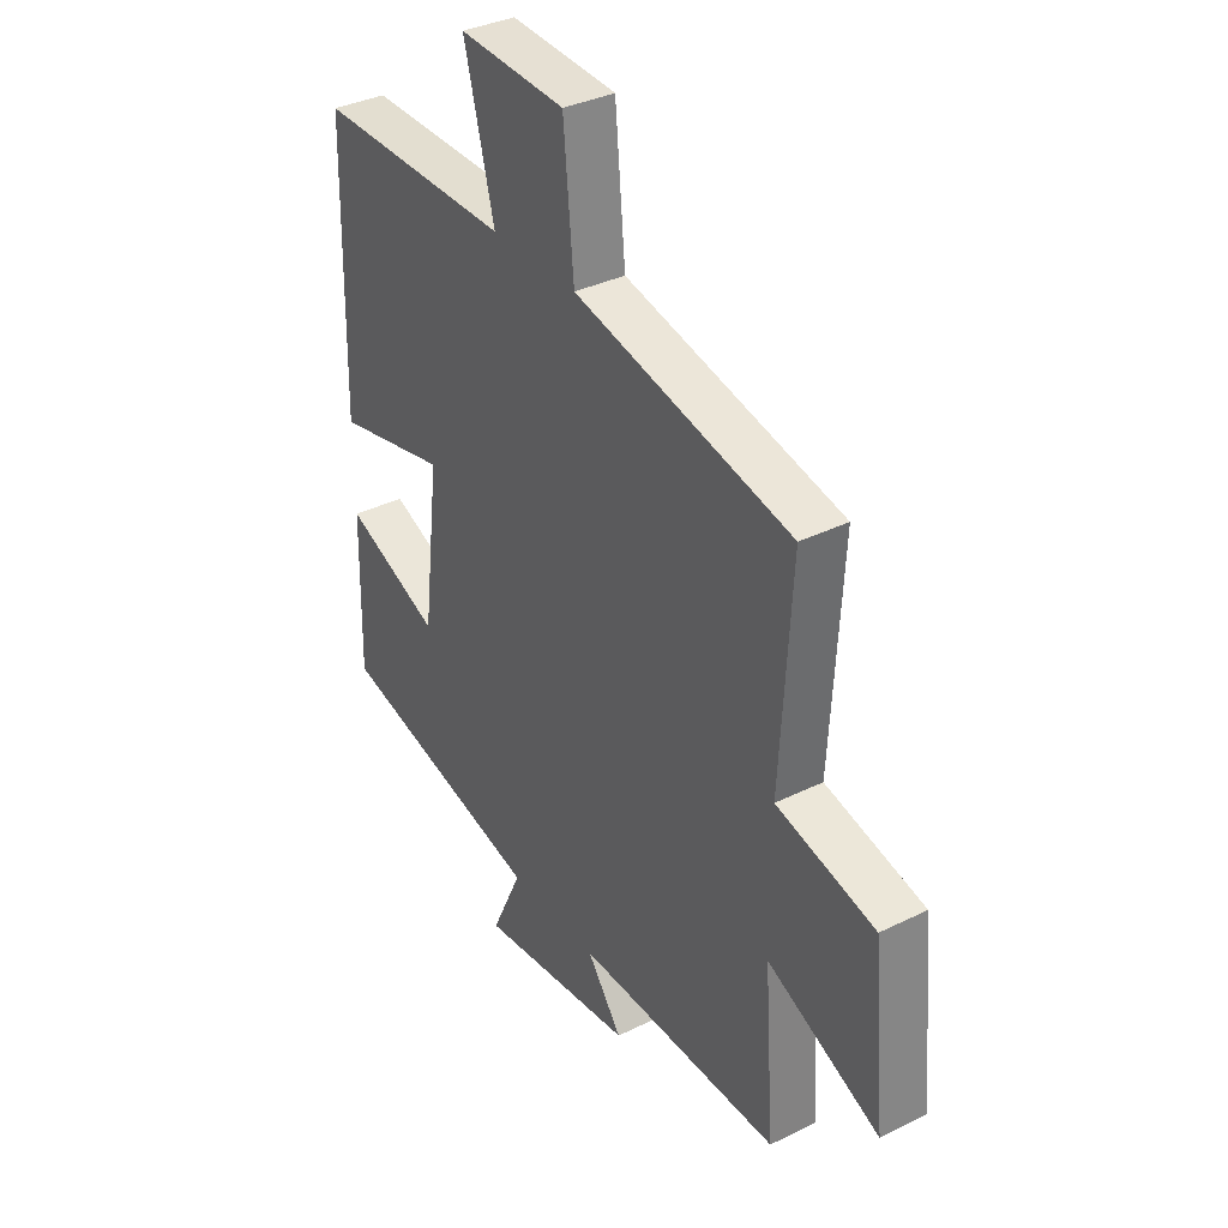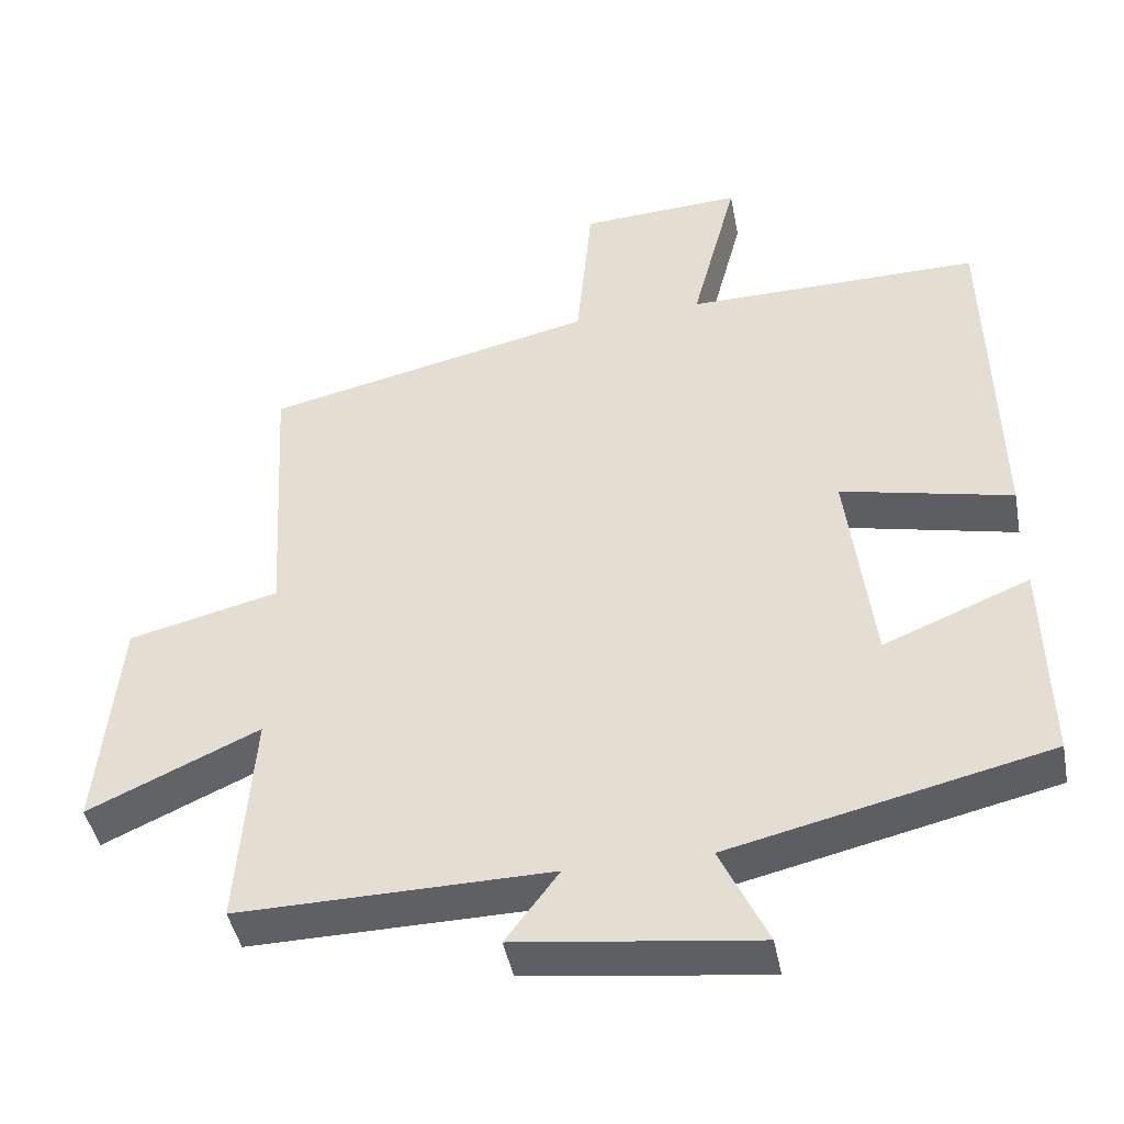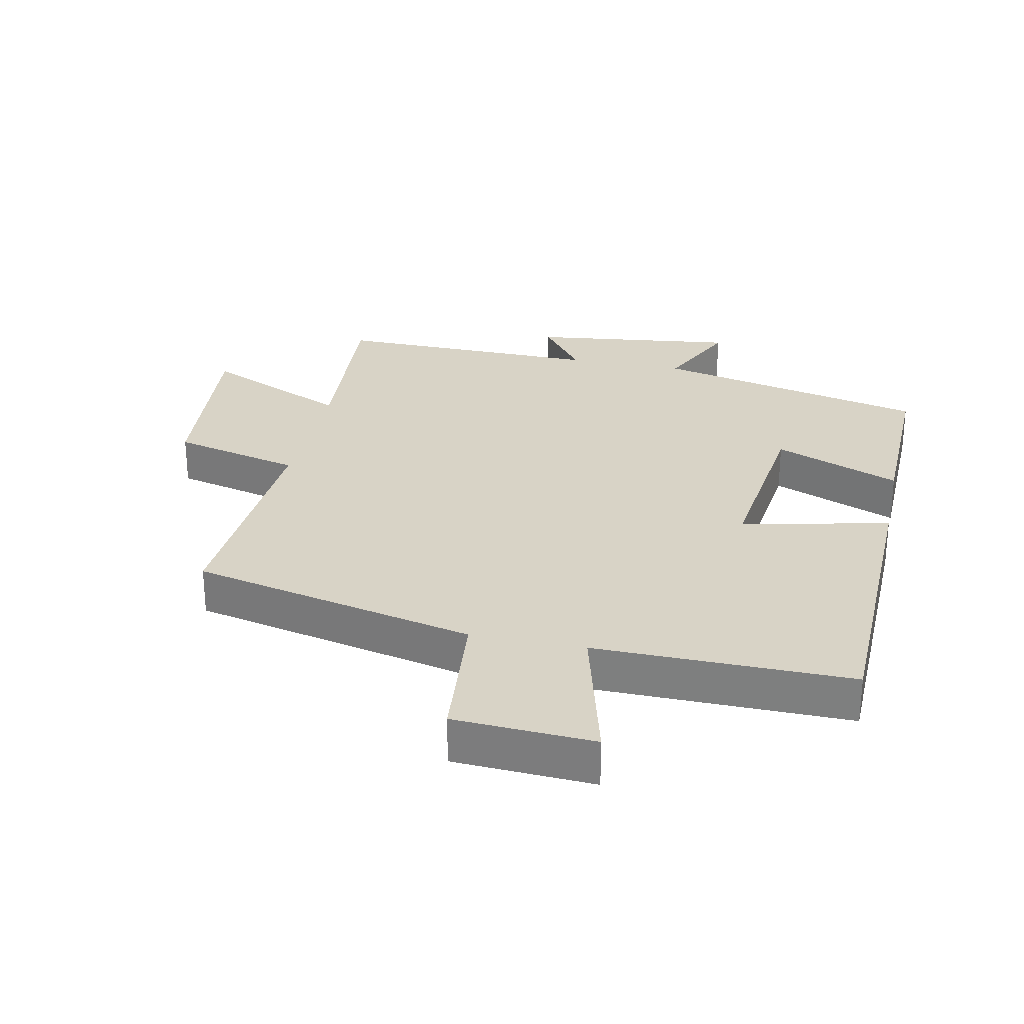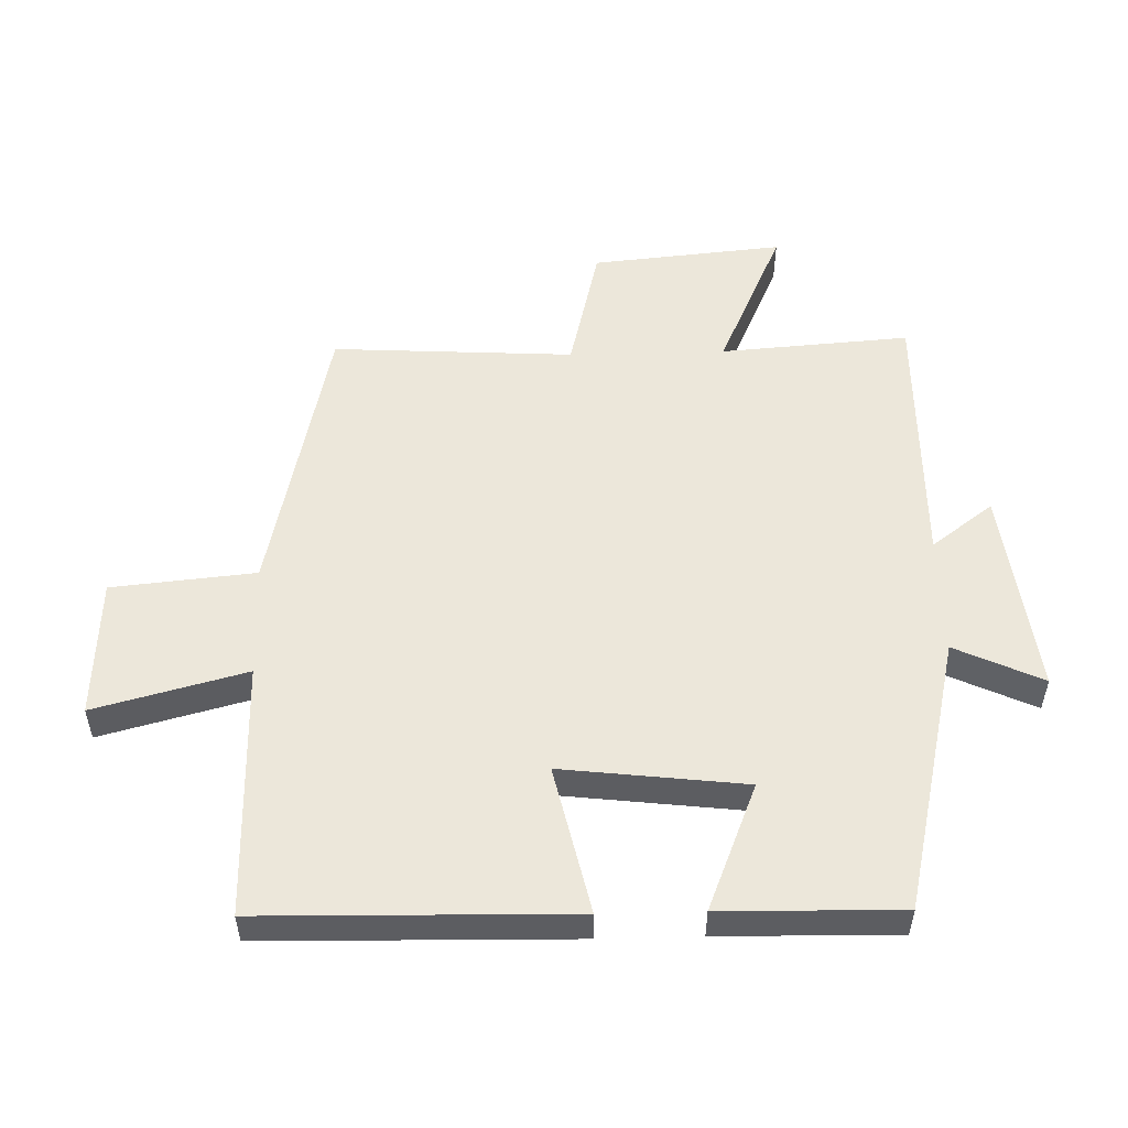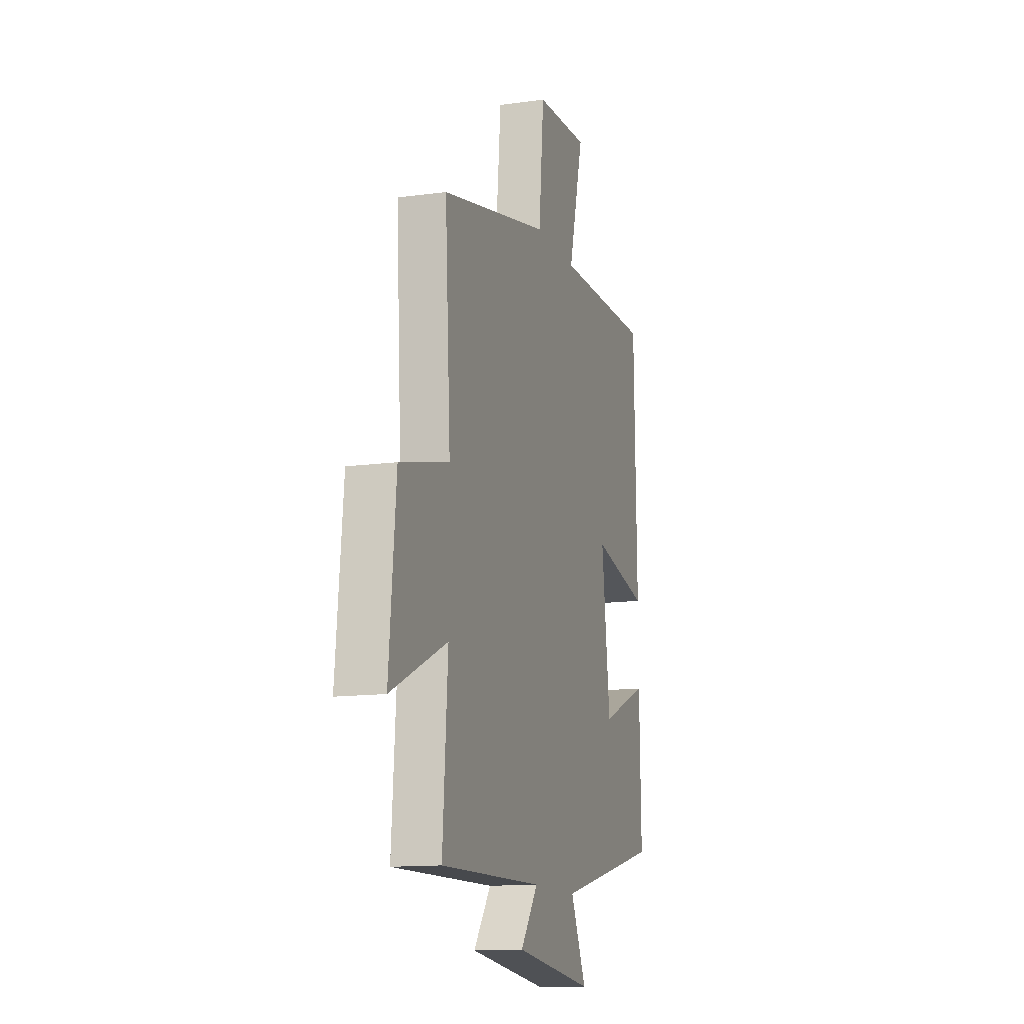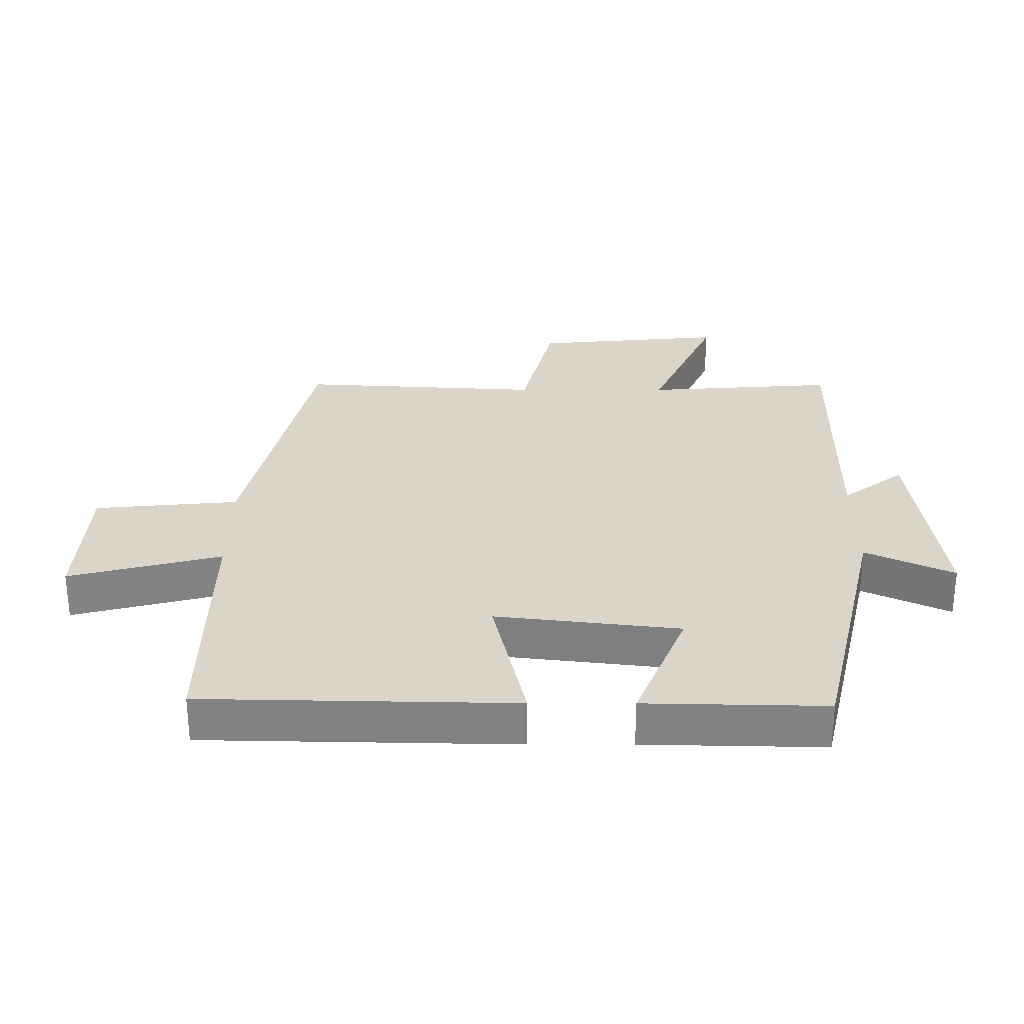
<metadata>
{"format":"obj","ext":"obj","renderer":"f3d","projection":"perspective","resolution":1024,"background":"white","views":[{"elev":35.3,"azim":-123.2,"up":"+Z"},{"elev":-44.0,"azim":10.8,"up":"+Z"},{"elev":28.0,"azim":11.9,"up":"+Y"},{"elev":52.9,"azim":88.4,"up":"+Y"},{"elev":-13.2,"azim":-72.6,"up":"+Z"},{"elev":29.1,"azim":90.1,"up":"+Y"}]}
</metadata>
<code>
v -0.521 0.07 -0.506
v -0.5 0.07 -0.214
v -0.728 0.07 -0.317
v -0.7 0.07 -0.021
v -0.5 0.07 0.028
v -0.522 0.07 0.401
v -0.081 0.07 0.5
v -0.06 0.07 0.722
v 0.156 0.07 0.734
v 0.095 0.07 0.5
v 0.49 0.07 0.504
v 0.5 0.07 0.027
v 0.271 0.07 0.078
v 0.305 0.07 -0.204
v 0.5 0.07 -0.125
v 0.506 0.07 -0.401
v 0.081 0.07 -0.5
v 0.144 0.07 -0.635
v -0.176 0.07 -0.595
v -0.105 0.07 -0.5
v -0.521 0 -0.506
v -0.5 0 -0.214
v -0.728 0 -0.317
v -0.7 0 -0.021
v -0.5 0 0.028
v -0.522 0 0.401
v -0.081 0 0.5
v -0.06 0 0.722
v 0.156 0 0.734
v 0.095 0 0.5
v 0.49 0 0.504
v 0.5 0 0.027
v 0.271 0 0.078
v 0.305 0 -0.204
v 0.5 0 -0.125
v 0.506 0 -0.401
v 0.081 0 -0.5
v 0.144 0 -0.635
v -0.176 0 -0.595
v -0.105 0 -0.5
f 17 18 19 20
f 15 16 17 20
f 14 15 20
f 13 14 20 1
f 10 11 12 13
f 10 13 1 2
f 7 8 9 10
f 5 6 7 10
f 5 10 2 3
f 3 4 5
f 40 39 38 37
f 40 37 36 35
f 40 35 34
f 21 40 34 33
f 33 32 31 30
f 22 21 33 30
f 30 29 28 27
f 30 27 26 25
f 23 22 30 25
f 25 24 23
f 1 21 22 2
f 2 22 23 3
f 3 23 24 4
f 4 24 25 5
f 5 25 26 6
f 6 26 27 7
f 7 27 28 8
f 8 28 29 9
f 9 29 30 10
f 10 30 31 11
f 11 31 32 12
f 12 32 33 13
f 13 33 34 14
f 14 34 35 15
f 15 35 36 16
f 16 36 37 17
f 17 37 38 18
f 18 38 39 19
f 19 39 40 20
f 20 40 21 1

</code>
